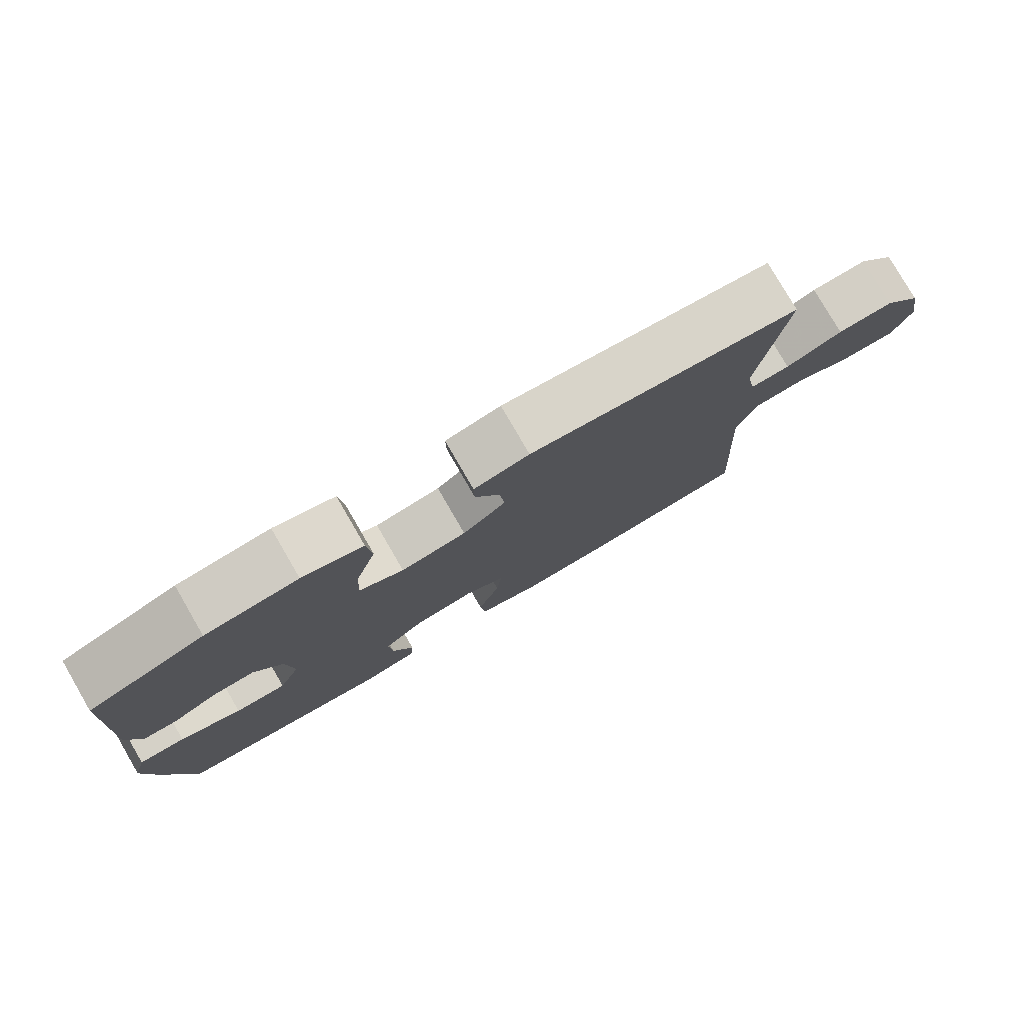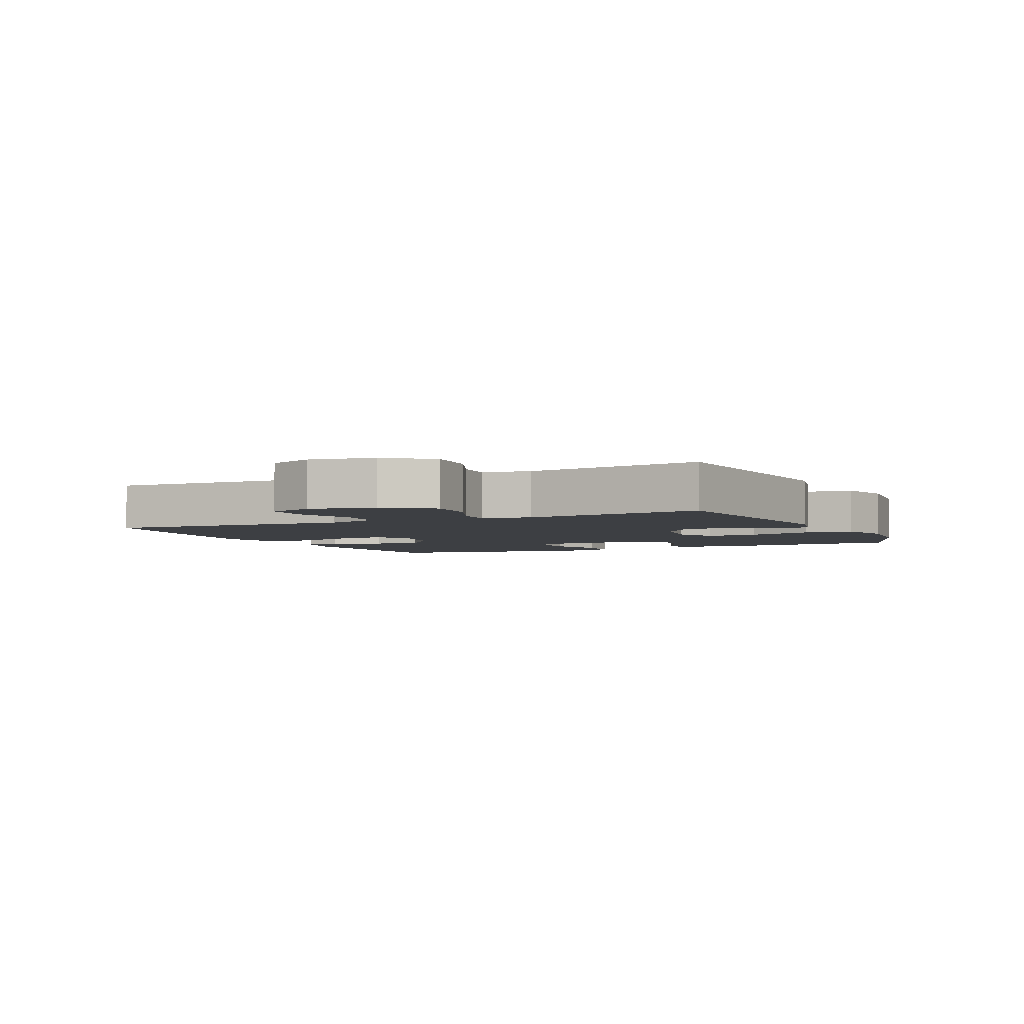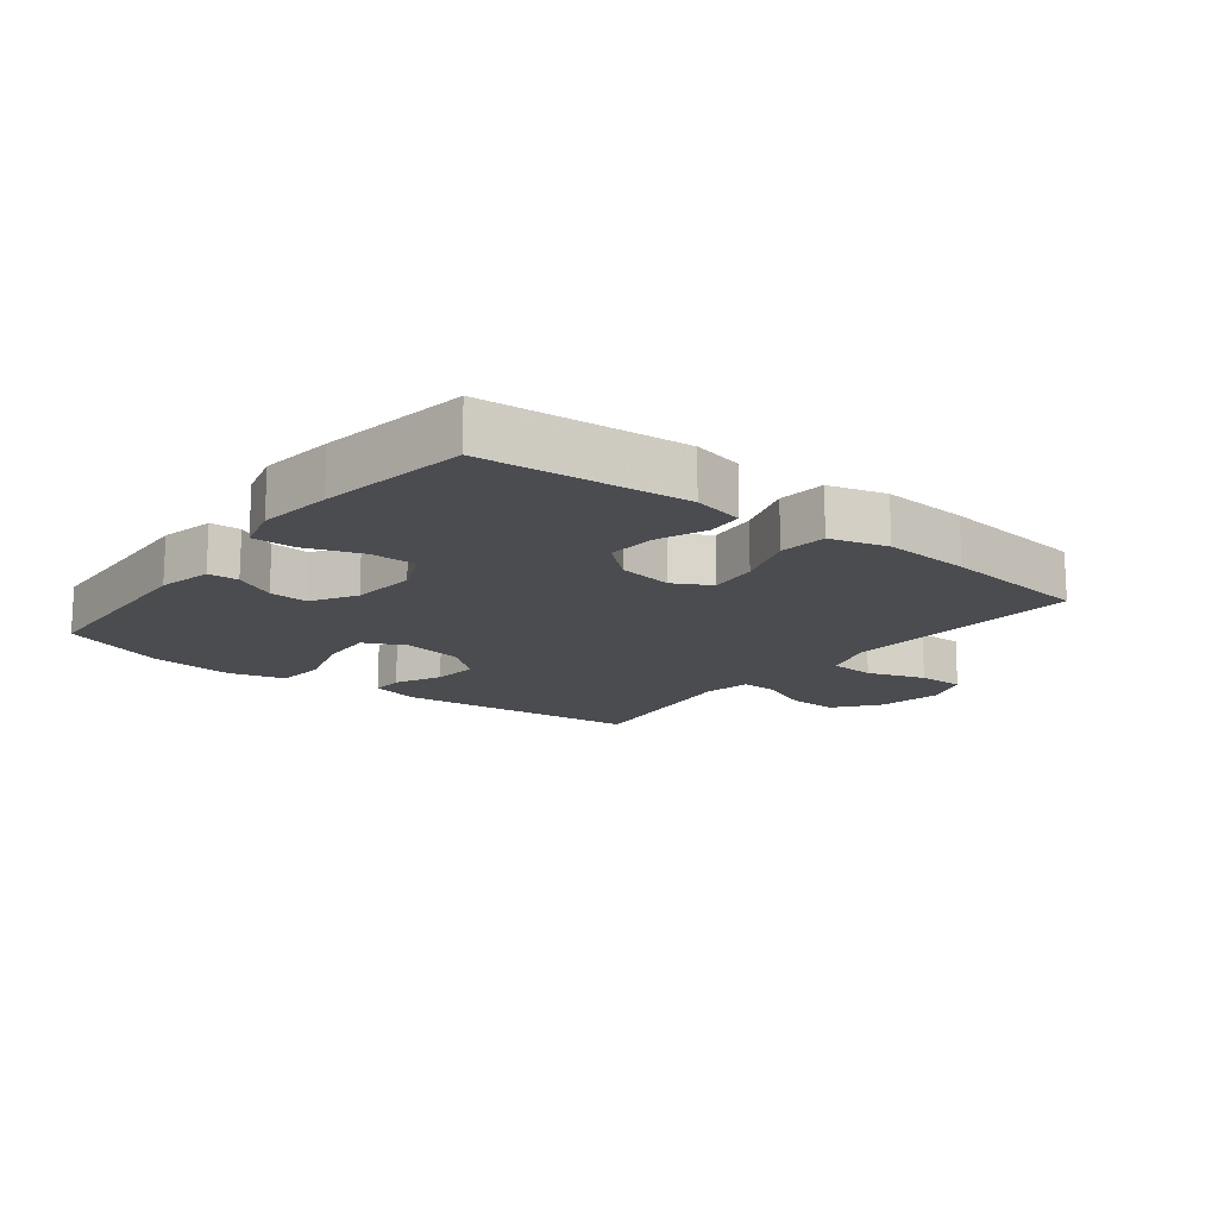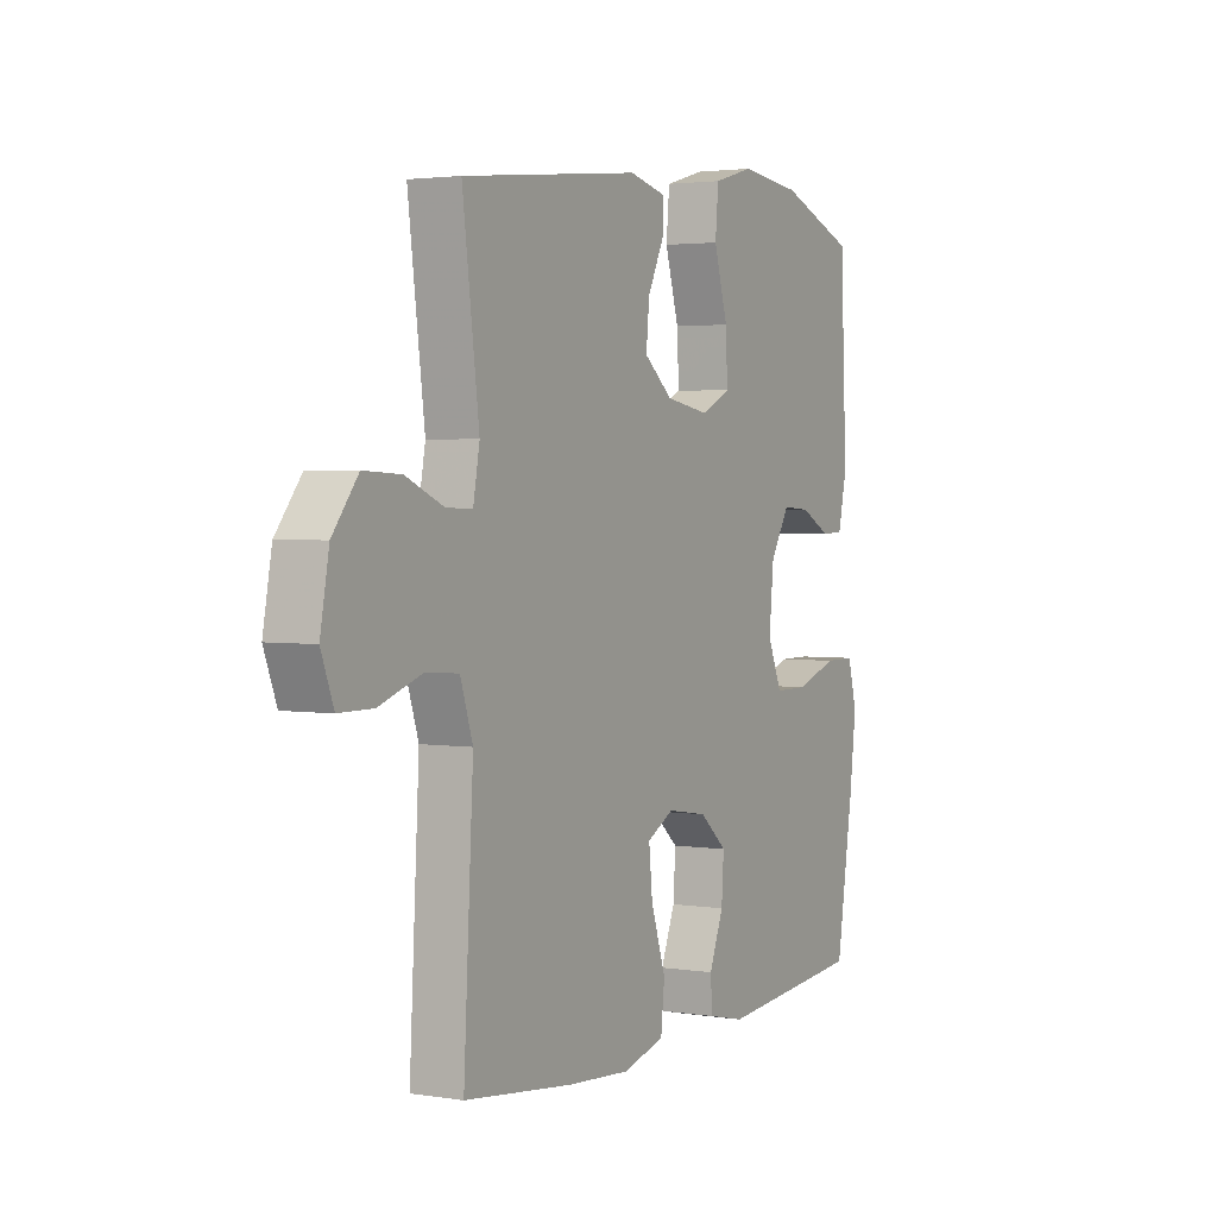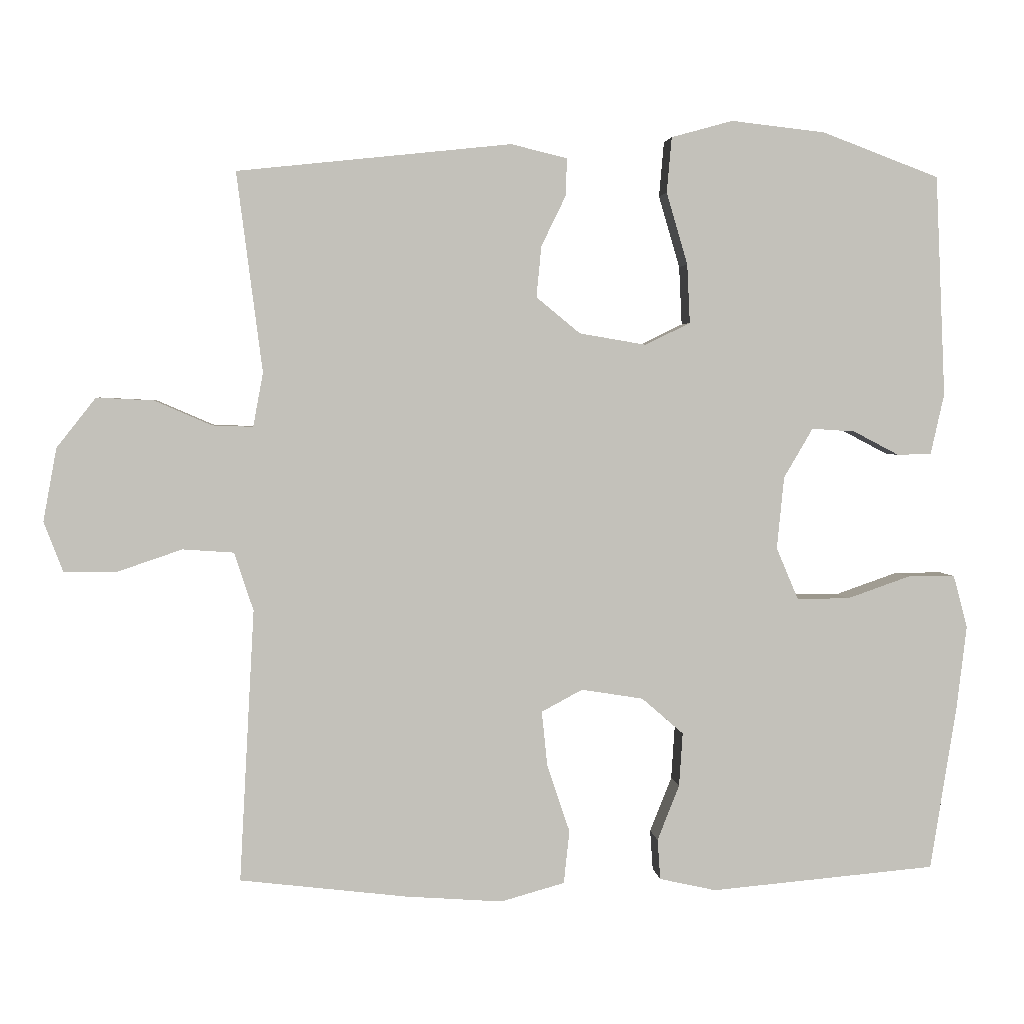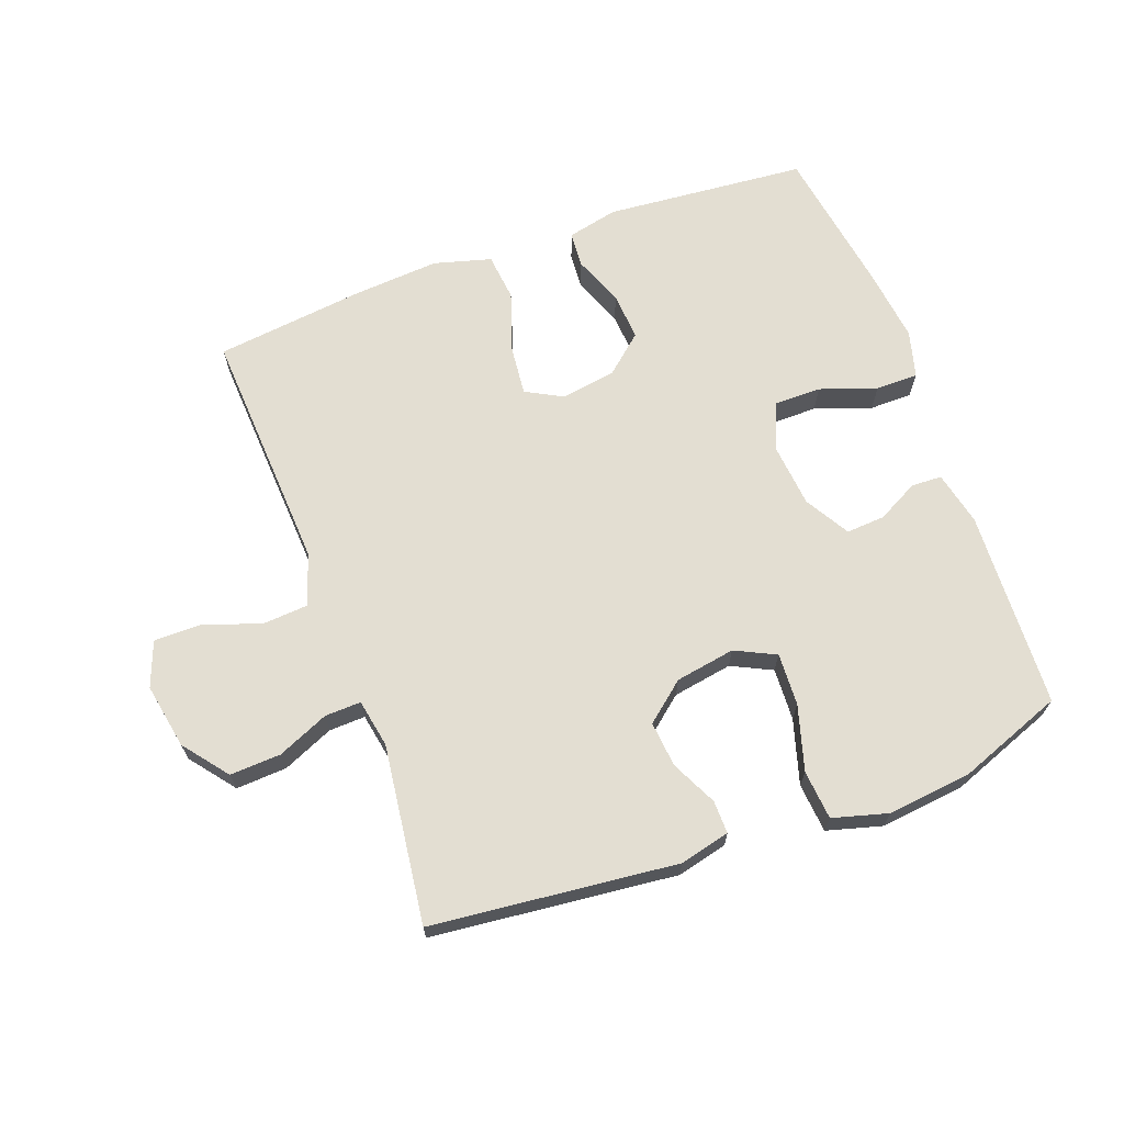
<metadata>
{"format":"obj","ext":"obj","renderer":"f3d","projection":"perspective","resolution":1024,"background":"white","views":[{"elev":79.2,"azim":149.9,"up":"+Z"},{"elev":-3.8,"azim":-64.7,"up":"+Y"},{"elev":-15.2,"azim":142.2,"up":"+Y"},{"elev":2.6,"azim":-61.2,"up":"+Z"},{"elev":3.0,"azim":-5.4,"up":"+Z"},{"elev":67.5,"azim":-20.2,"up":"+Y"}]}
</metadata>
<code>
v 0.5 0.07 -0.5
v 0.182 0.07 -0.528
v 0.102 0.07 -0.51
v 0.098 0.07 -0.453
v 0.129 0.07 -0.375
v 0.134 0.07 -0.299
v 0.075 0.07 -0.248
v -0.012 0.07 -0.234
v -0.07 0.07 -0.265
v -0.062 0.07 -0.343
v -0.03 0.07 -0.438
v -0.038 0.07 -0.513
v -0.128 0.07 -0.538
v -0.265 0.07 -0.528
v -0.5 0.07 -0.5
v -0.486 0.07 -0.243
v -0.479 0.07 -0.116
v -0.506 0.07 -0.034
v -0.578 0.07 -0.029
v -0.669 0.07 -0.06
v -0.743 0.07 -0.06
v -0.77 0.07 0.011
v -0.751 0.07 0.114
v -0.696 0.07 0.184
v -0.616 0.07 0.18
v -0.535 0.07 0.145
v -0.478 0.07 0.143
v -0.464 0.07 0.219
v -0.5 0.07 0.5
v -0.114 0.07 0.541
v -0.035 0.07 0.522
v -0.036 0.07 0.47
v -0.071 0.07 0.398
v -0.078 0.07 0.326
v -0.016 0.07 0.275
v 0.078 0.07 0.259
v 0.142 0.07 0.29
v 0.138 0.07 0.373
v 0.108 0.07 0.475
v 0.115 0.07 0.553
v 0.202 0.07 0.577
v 0.335 0.07 0.562
v 0.5 0.07 0.5
v 0.514 0.07 0.188
v 0.495 0.07 0.103
v 0.447 0.07 0.101
v 0.382 0.07 0.135
v 0.321 0.07 0.139
v 0.28 0.07 0.069
v 0.27 0.07 -0.033
v 0.301 0.07 -0.106
v 0.375 0.07 -0.106
v 0.464 0.07 -0.075
v 0.531 0.07 -0.075
v 0.551 0.07 -0.149
v 0.537 0.07 -0.266
v 0.5 0 -0.5
v 0.182 0 -0.528
v 0.102 0 -0.51
v 0.098 0 -0.453
v 0.129 0 -0.375
v 0.134 0 -0.299
v 0.075 0 -0.248
v -0.012 0 -0.234
v -0.07 0 -0.265
v -0.062 0 -0.343
v -0.03 0 -0.438
v -0.038 0 -0.513
v -0.128 0 -0.538
v -0.265 0 -0.528
v -0.5 0 -0.5
v -0.486 0 -0.243
v -0.479 0 -0.116
v -0.506 0 -0.034
v -0.578 0 -0.029
v -0.669 0 -0.06
v -0.743 0 -0.06
v -0.77 0 0.011
v -0.751 0 0.114
v -0.696 0 0.184
v -0.616 0 0.18
v -0.535 0 0.145
v -0.478 0 0.143
v -0.464 0 0.219
v -0.5 0 0.5
v -0.114 0 0.541
v -0.035 0 0.522
v -0.036 0 0.47
v -0.071 0 0.398
v -0.078 0 0.326
v -0.016 0 0.275
v 0.078 0 0.259
v 0.142 0 0.29
v 0.138 0 0.373
v 0.108 0 0.475
v 0.115 0 0.553
v 0.202 0 0.577
v 0.335 0 0.562
v 0.5 0 0.5
v 0.514 0 0.188
v 0.495 0 0.103
v 0.447 0 0.101
v 0.382 0 0.135
v 0.321 0 0.139
v 0.28 0 0.069
v 0.27 0 -0.033
v 0.301 0 -0.106
v 0.375 0 -0.106
v 0.464 0 -0.075
v 0.531 0 -0.075
v 0.551 0 -0.149
v 0.537 0 -0.266
f 52 53 54 55
f 51 52 55 56
f 44 45 46 47
f 44 47 48
f 43 44 48
f 42 43 48 49
f 38 39 40 41
f 37 38 41 42
f 30 31 32 33
f 28 29 30 33
f 27 28 33 34
f 23 24 25 26
f 23 26 27
f 22 23 27
f 19 20 21 22
f 18 19 22 27
f 17 18 27 34
f 10 11 12 13
f 9 10 13 14
f 2 3 4 5
f 2 5 6
f 51 56 1 2
f 50 51 2 6
f 49 50 6 7
f 37 42 49 7
f 36 37 7 8
f 35 36 8 9
f 16 17 34 35
f 15 16 35
f 9 14 15 35
f 111 110 109 108
f 112 111 108 107
f 103 102 101 100
f 104 103 100
f 104 100 99
f 105 104 99 98
f 97 96 95 94
f 98 97 94 93
f 89 88 87 86
f 89 86 85 84
f 90 89 84 83
f 82 81 80 79
f 83 82 79
f 83 79 78
f 78 77 76 75
f 83 78 75 74
f 90 83 74 73
f 69 68 67 66
f 70 69 66 65
f 61 60 59 58
f 62 61 58
f 58 57 112 107
f 62 58 107 106
f 63 62 106 105
f 63 105 98 93
f 64 63 93 92
f 65 64 92 91
f 91 90 73 72
f 91 72 71
f 91 71 70 65
f 1 57 58 2
f 2 58 59 3
f 3 59 60 4
f 4 60 61 5
f 5 61 62 6
f 6 62 63 7
f 7 63 64 8
f 8 64 65 9
f 9 65 66 10
f 10 66 67 11
f 11 67 68 12
f 12 68 69 13
f 13 69 70 14
f 14 70 71 15
f 15 71 72 16
f 16 72 73 17
f 17 73 74 18
f 18 74 75 19
f 19 75 76 20
f 20 76 77 21
f 21 77 78 22
f 22 78 79 23
f 23 79 80 24
f 24 80 81 25
f 25 81 82 26
f 26 82 83 27
f 27 83 84 28
f 28 84 85 29
f 29 85 86 30
f 30 86 87 31
f 31 87 88 32
f 32 88 89 33
f 33 89 90 34
f 34 90 91 35
f 35 91 92 36
f 36 92 93 37
f 37 93 94 38
f 38 94 95 39
f 39 95 96 40
f 40 96 97 41
f 41 97 98 42
f 42 98 99 43
f 43 99 100 44
f 44 100 101 45
f 45 101 102 46
f 46 102 103 47
f 47 103 104 48
f 48 104 105 49
f 49 105 106 50
f 50 106 107 51
f 51 107 108 52
f 52 108 109 53
f 53 109 110 54
f 54 110 111 55
f 55 111 112 56
f 56 112 57 1

</code>
